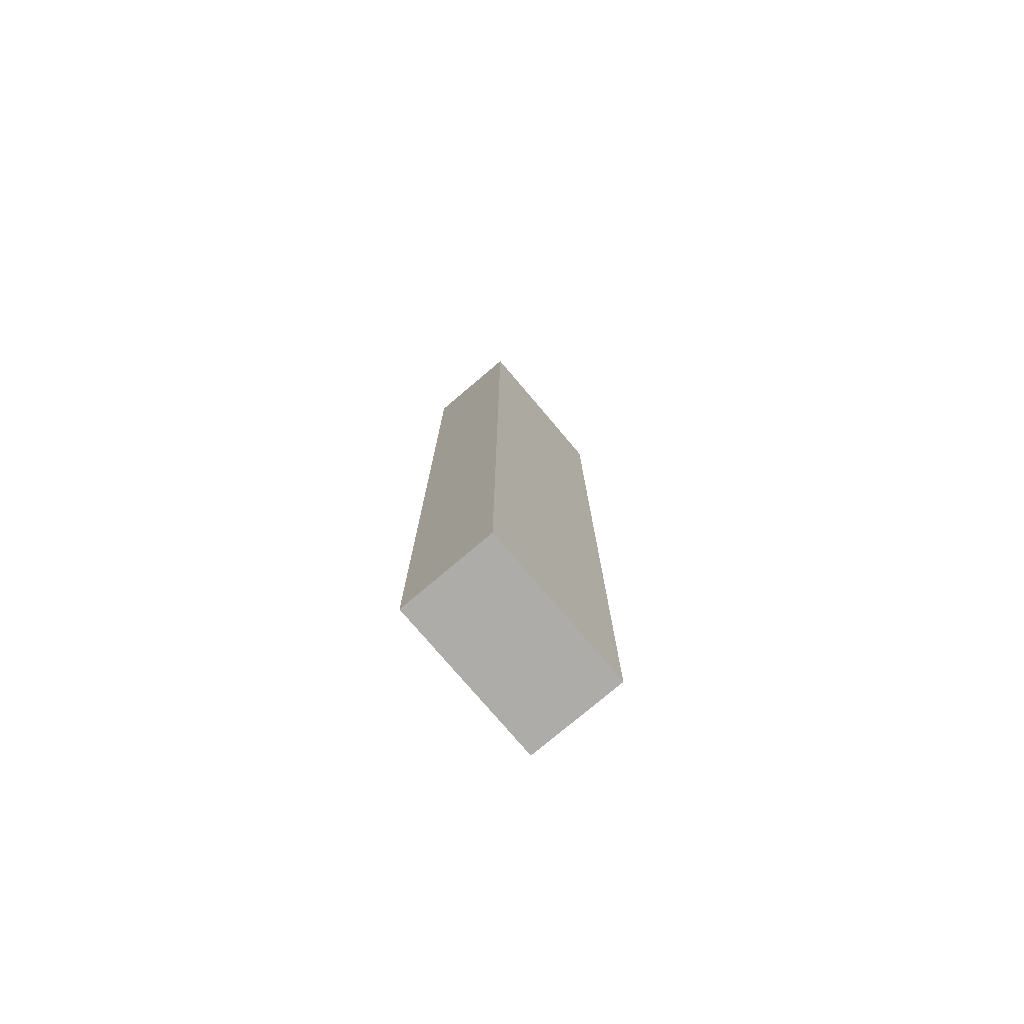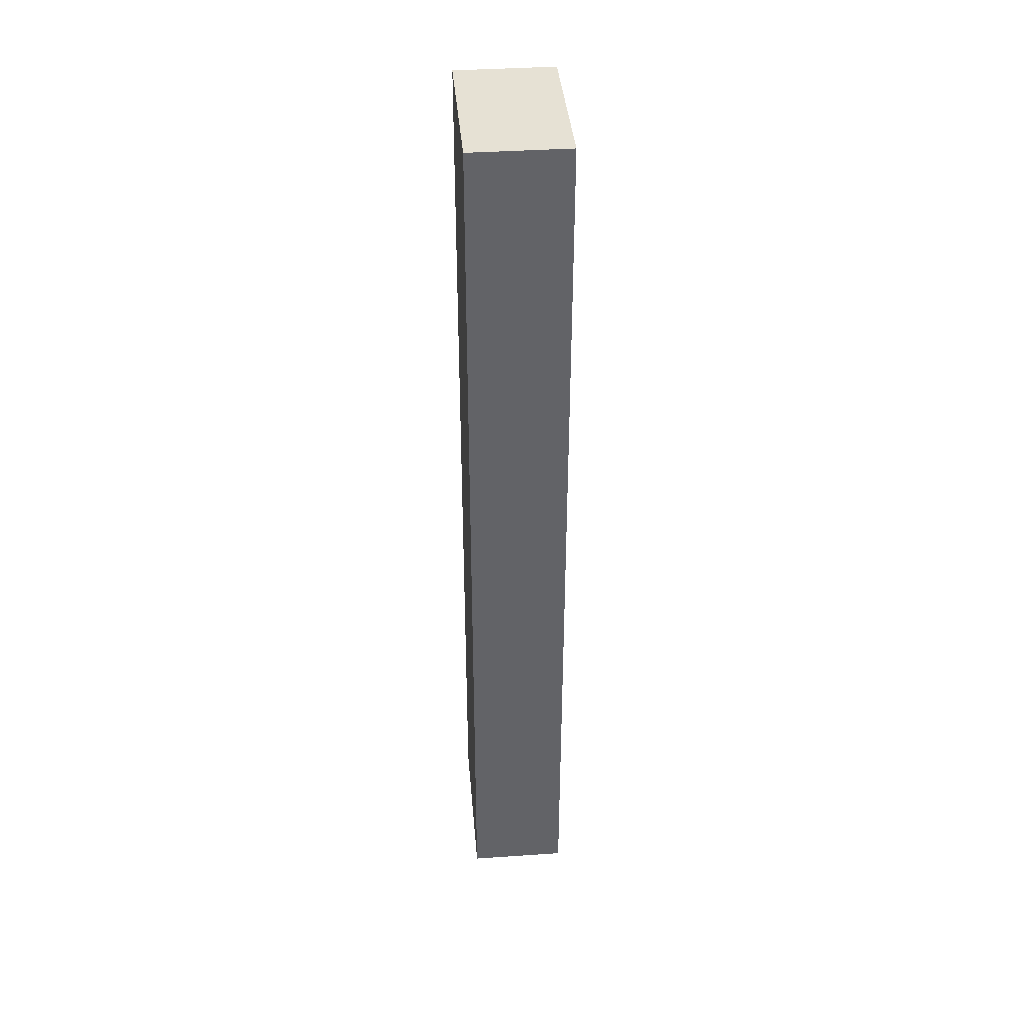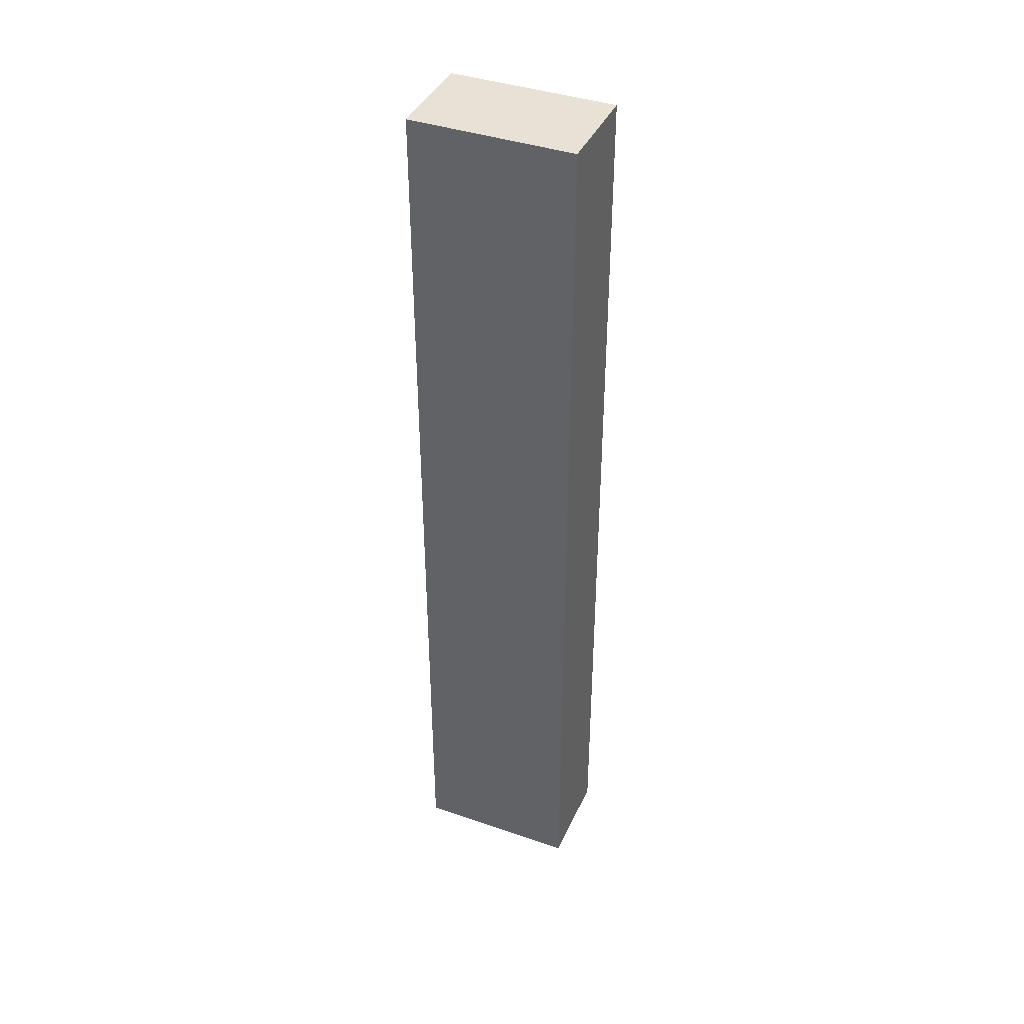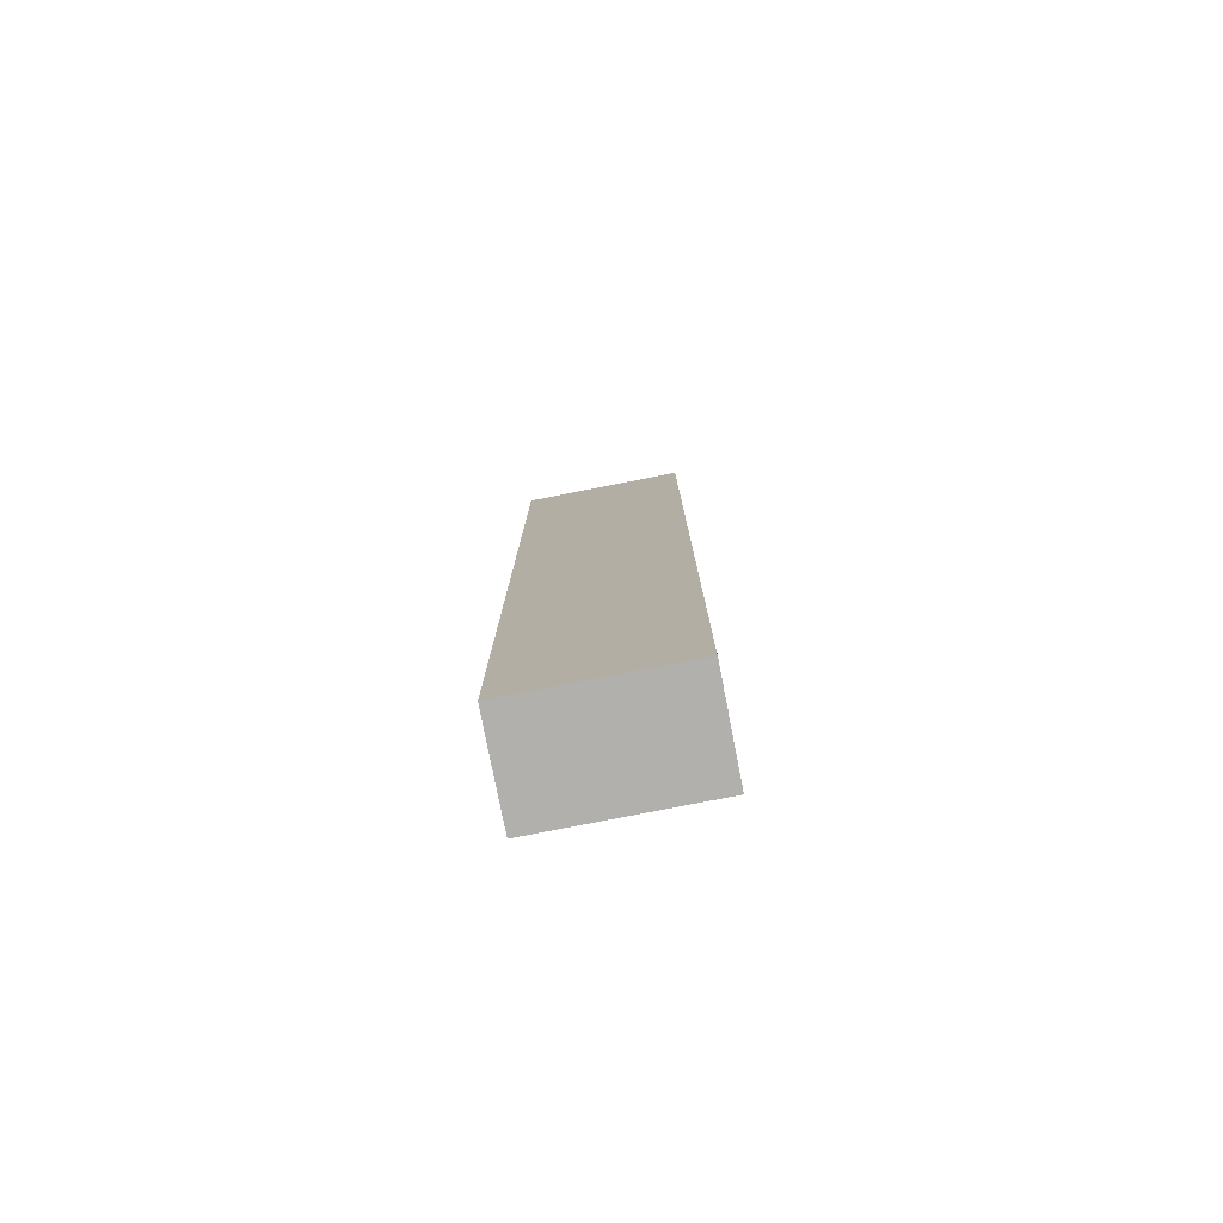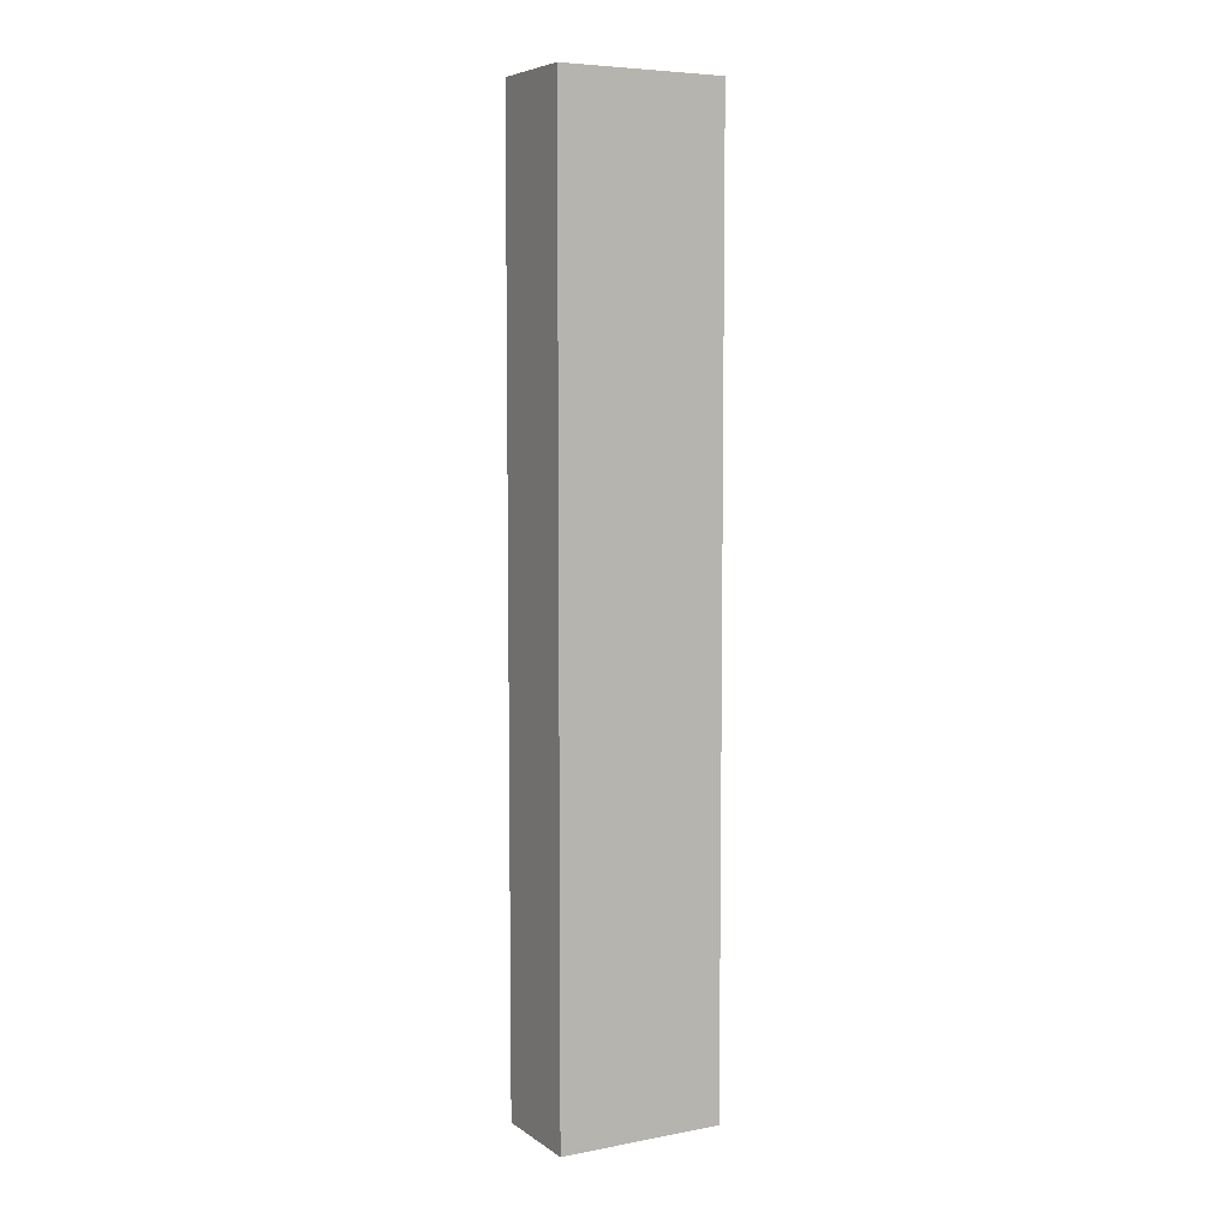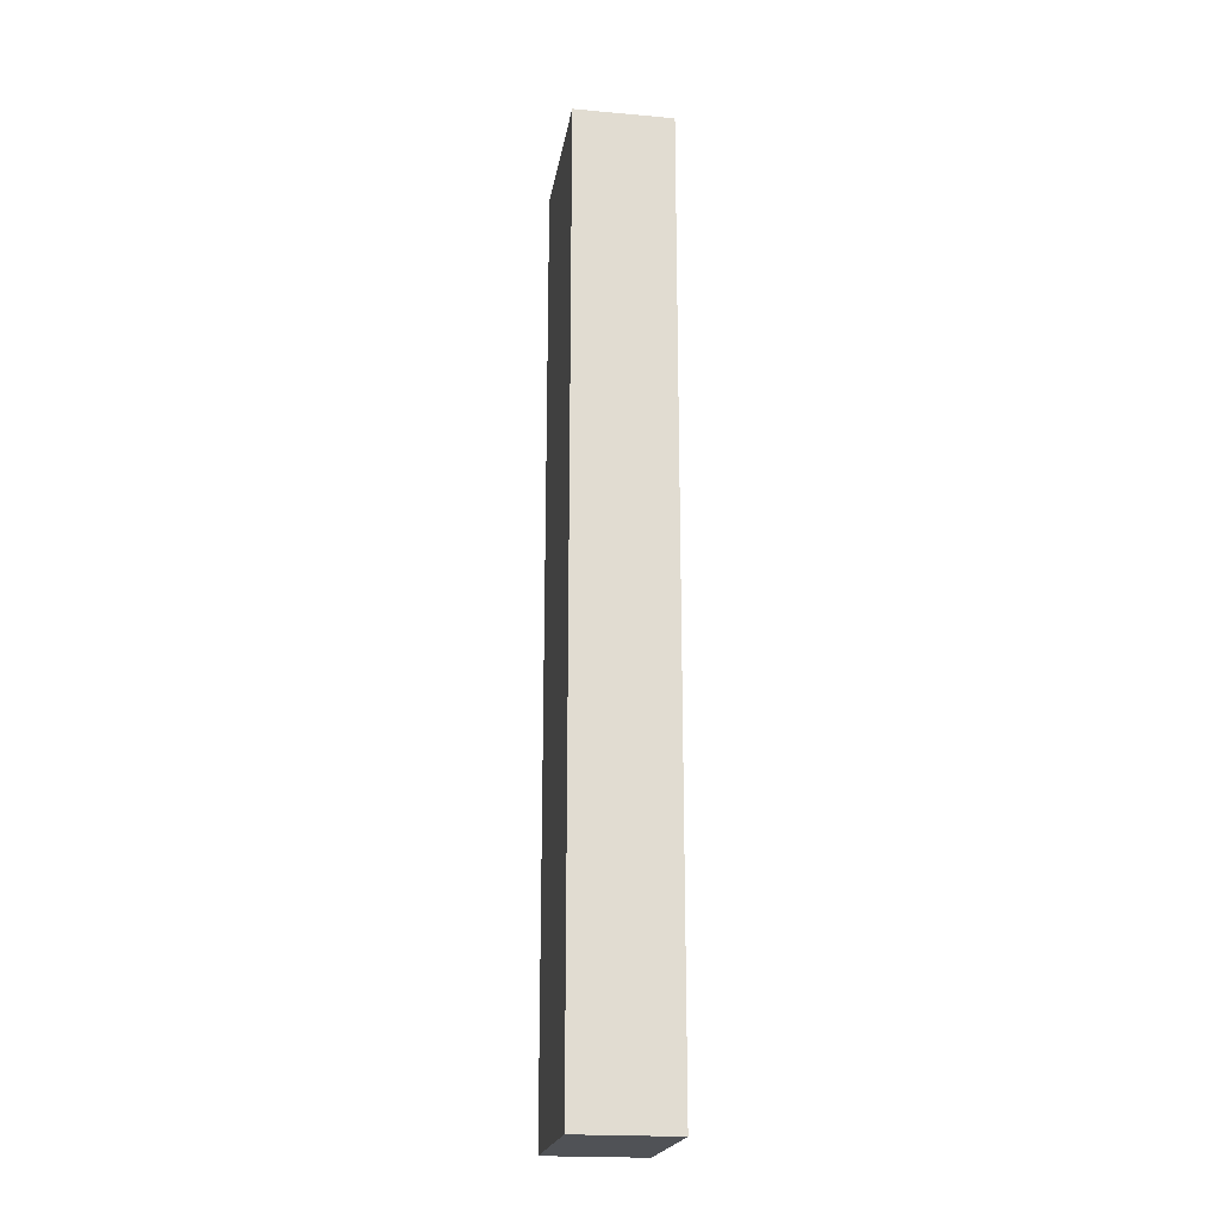
<metadata>
{"format":"obj","ext":"obj","renderer":"f3d","projection":"perspective","resolution":1024,"background":"white","views":[{"elev":-76.7,"azim":-139.7,"up":"+Z"},{"elev":39.3,"azim":175.2,"up":"+Z"},{"elev":40.3,"azim":-67.1,"up":"+Z"},{"elev":-78.7,"azim":-78.9,"up":"+Z"},{"elev":6.4,"azim":61.1,"up":"+Z"},{"elev":-20.6,"azim":170.9,"up":"+Z"}]}
</metadata>
<code>
o Plane.001
v -2.797 1.007 2.886
v -2.197 1.007 2.886
v -2.797 1.007 -2.854
v -2.197 1.007 -2.854
v -2.797 2.007 2.886
v -2.197 2.007 2.886
v -2.797 2.007 -2.854
v -2.197 2.007 -2.854
f 3 2 1
f 6 7 5
f 4 6 2
f 1 7 3
f 3 8 4
f 2 5 1
f 3 4 2
f 6 8 7
f 4 8 6
f 1 5 7
f 3 7 8
f 2 6 5

</code>
